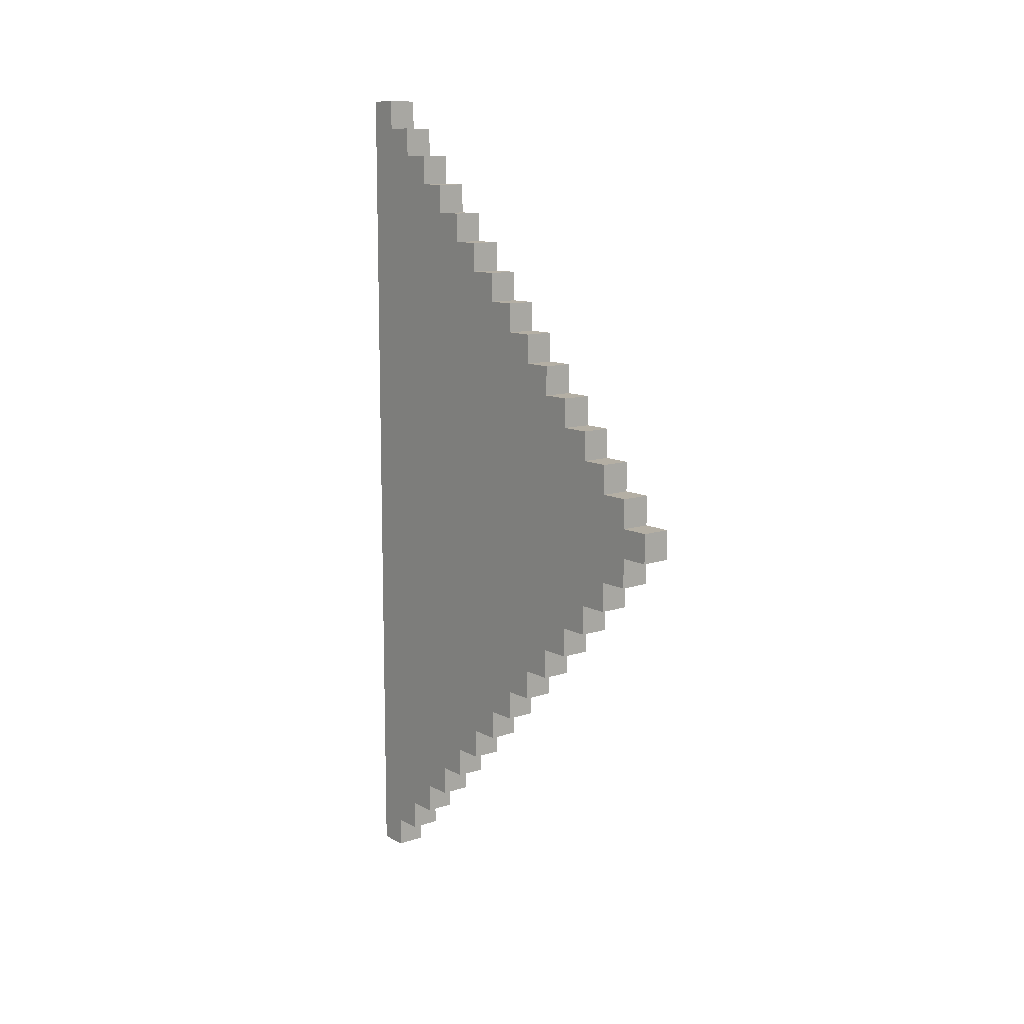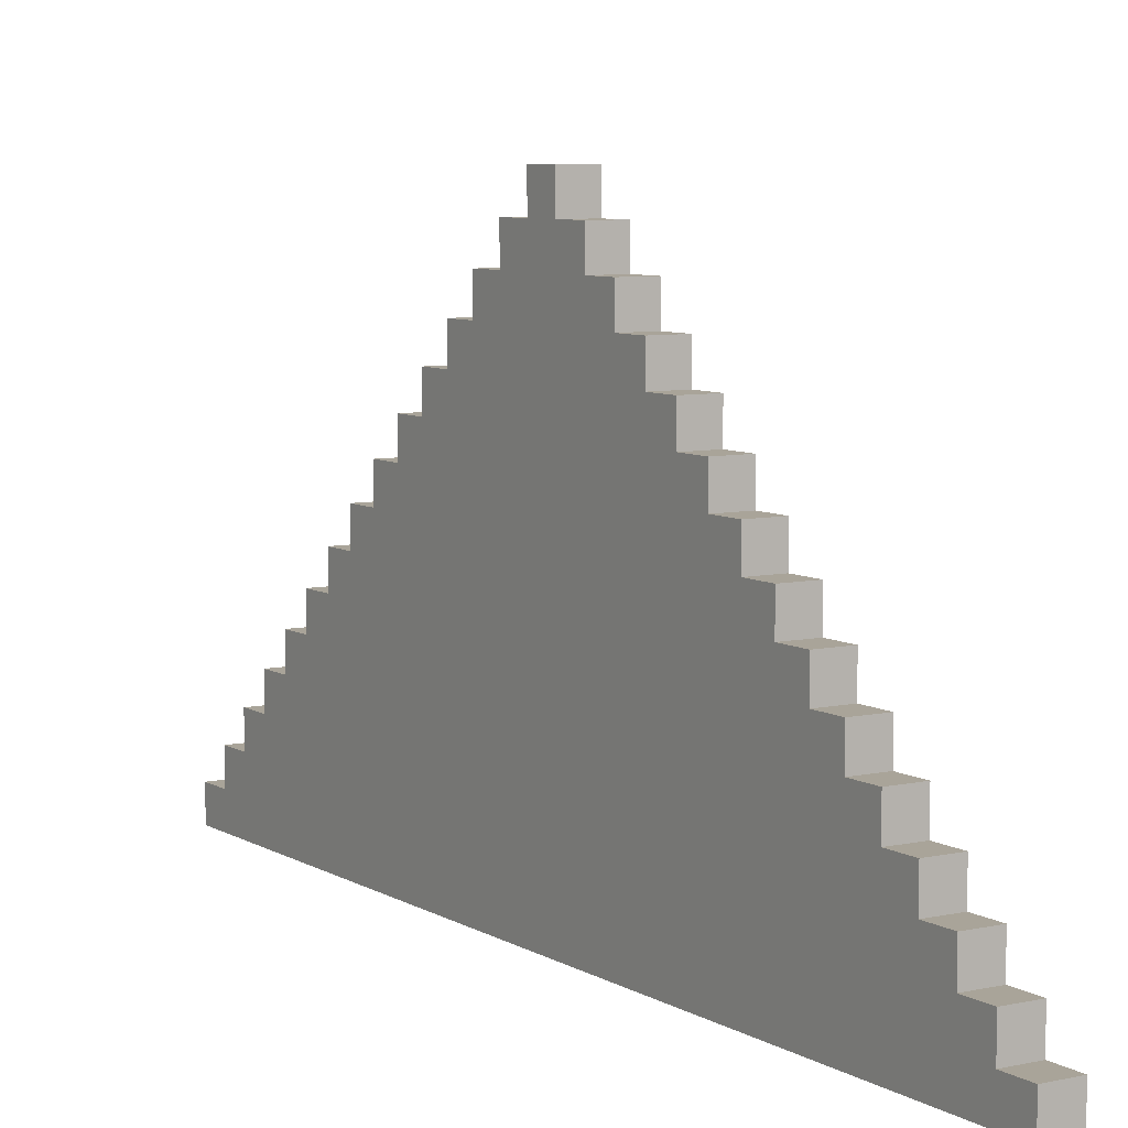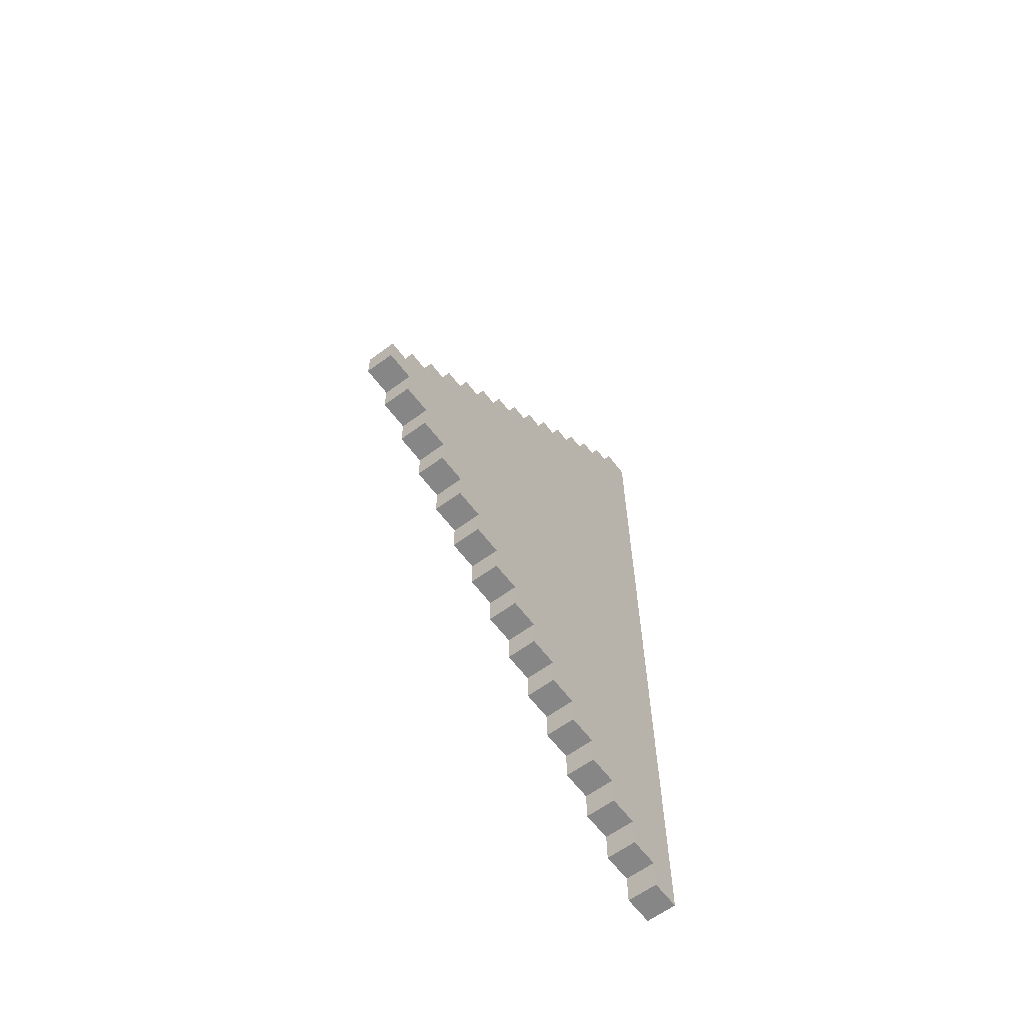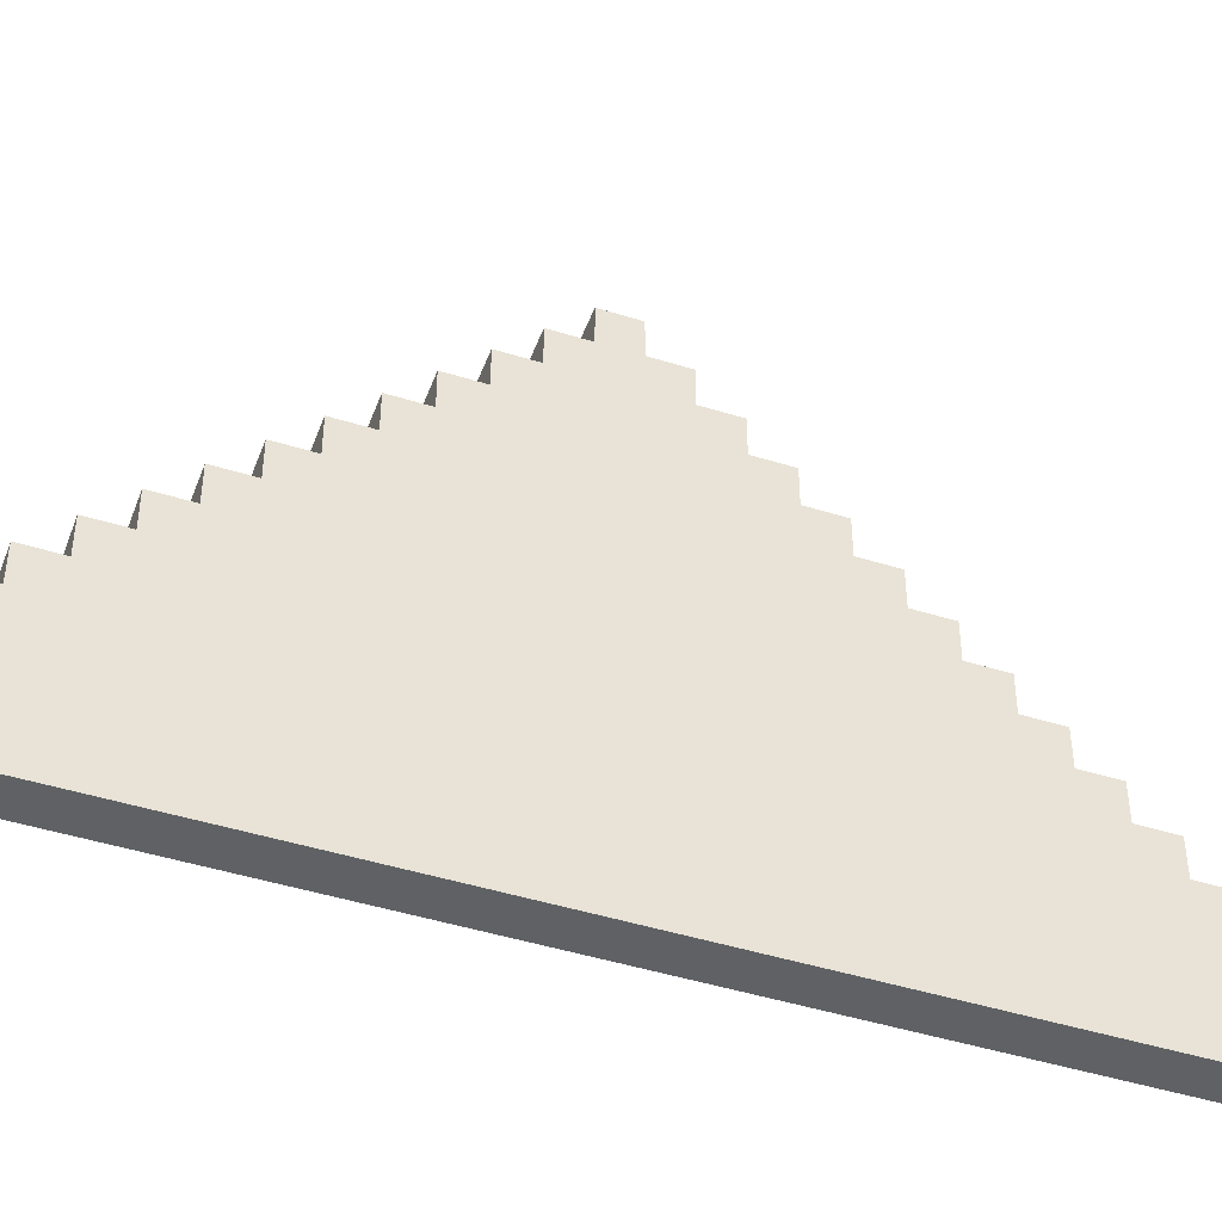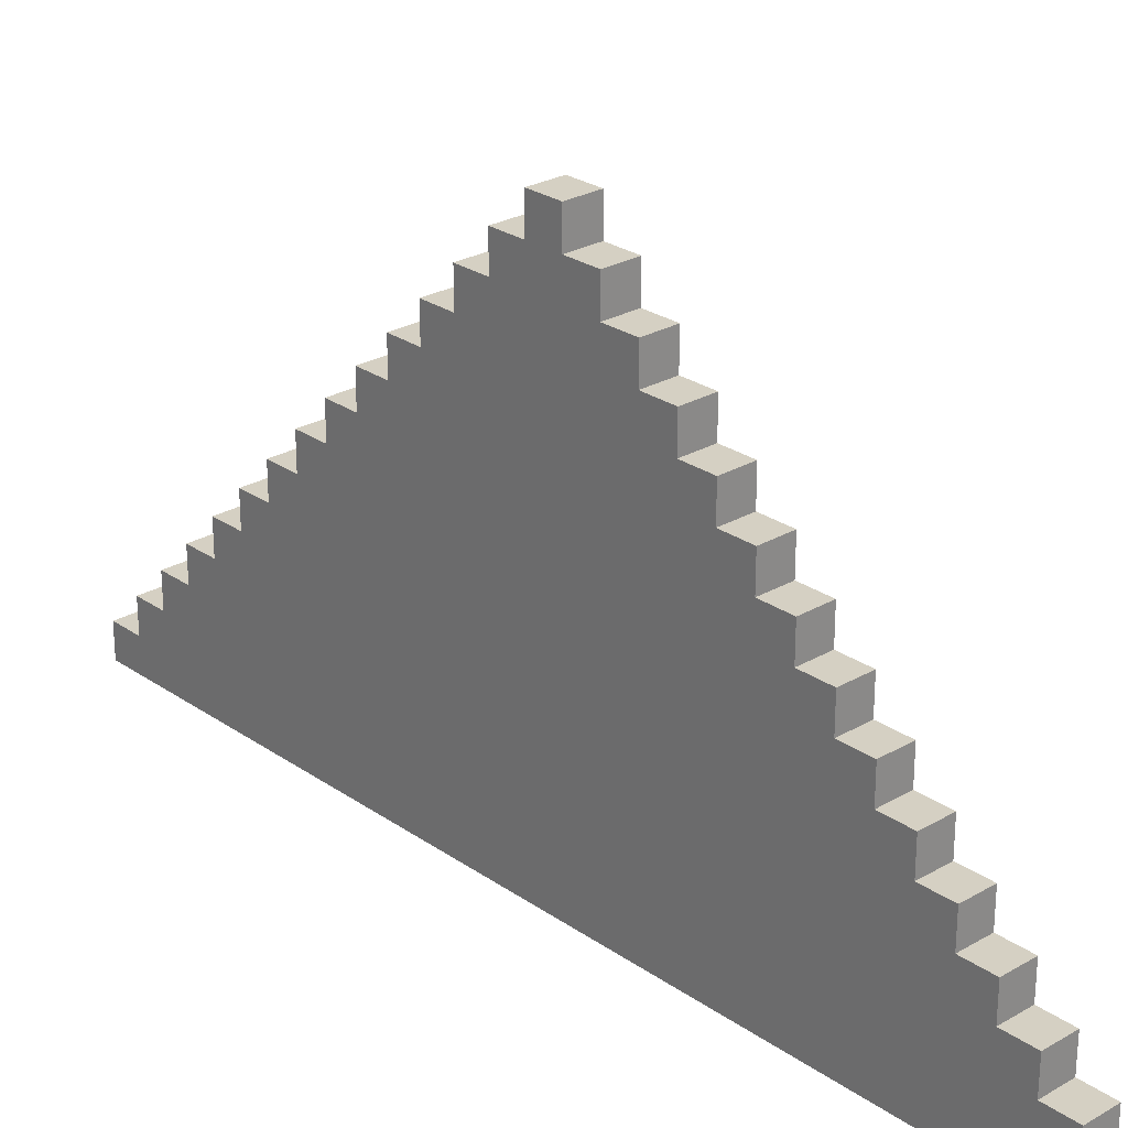
<metadata>
{"format":"obj","ext":"obj","renderer":"f3d","projection":"perspective","resolution":1024,"background":"white","views":[{"elev":11.3,"azim":141.3,"up":"+Z"},{"elev":7.2,"azim":147.8,"up":"+Y"},{"elev":-62.0,"azim":-143.1,"up":"+Z"},{"elev":-45.6,"azim":70.2,"up":"+Y"},{"elev":26.1,"azim":-42.5,"up":"+Y"}]}
</metadata>
<code>
o
v -16.7 0 -19.5
v -16.7 0 -22.4
v -16.7 0.1 -19.5
v -16.7 0.1 -19.6
v -16.7 0.1 -22.3
v -16.7 0.1 -22.4
v -16.7 0.2 -19.6
v -16.7 0.2 -19.7
v -16.7 0.2 -22.2
v -16.7 0.2 -22.3
v -16.7 0.3 -19.7
v -16.7 0.3 -19.8
v -16.7 0.3 -22.1
v -16.7 0.3 -22.2
v -16.7 0.4 -19.8
v -16.7 0.4 -19.9
v -16.7 0.4 -22
v -16.7 0.4 -22.1
v -16.7 0.5 -19.9
v -16.7 0.5 -20
v -16.7 0.5 -21.9
v -16.7 0.5 -22
v -16.7 0.6 -20
v -16.7 0.6 -20.1
v -16.7 0.6 -21.8
v -16.7 0.6 -21.9
v -16.7 0.7 -20.1
v -16.7 0.7 -20.2
v -16.7 0.7 -21.7
v -16.7 0.7 -21.8
v -16.7 0.8 -20.2
v -16.7 0.8 -20.3
v -16.7 0.8 -21.6
v -16.7 0.8 -21.7
v -16.7 0.9 -20.3
v -16.7 0.9 -20.4
v -16.7 0.9 -21.5
v -16.7 0.9 -21.6
v -16.7 1 -20.4
v -16.7 1 -20.5
v -16.7 1 -21.4
v -16.7 1 -21.5
v -16.7 1.1 -20.5
v -16.7 1.1 -20.6
v -16.7 1.1 -21.3
v -16.7 1.1 -21.4
v -16.7 1.2 -20.6
v -16.7 1.2 -20.7
v -16.7 1.2 -21.2
v -16.7 1.2 -21.3
v -16.7 1.3 -20.7
v -16.7 1.3 -20.8
v -16.7 1.3 -21.1
v -16.7 1.3 -21.2
v -16.7 1.4 -20.8
v -16.7 1.4 -20.9
v -16.7 1.4 -21
v -16.7 1.4 -21.1
v -16.7 1.5 -20.9
v -16.7 1.5 -21
v -16.6 0 -19.5
v -16.6 0 -22.4
v -16.6 0.1 -19.5
v -16.6 0.1 -19.6
v -16.6 0.1 -22.3
v -16.6 0.1 -22.4
v -16.6 0.2 -19.6
v -16.6 0.2 -19.7
v -16.6 0.2 -22.2
v -16.6 0.2 -22.3
v -16.6 0.3 -19.7
v -16.6 0.3 -19.8
v -16.6 0.3 -22.1
v -16.6 0.3 -22.2
v -16.6 0.4 -19.8
v -16.6 0.4 -19.9
v -16.6 0.4 -22
v -16.6 0.4 -22.1
v -16.6 0.5 -19.9
v -16.6 0.5 -20
v -16.6 0.5 -21.9
v -16.6 0.5 -22
v -16.6 0.6 -20
v -16.6 0.6 -20.1
v -16.6 0.6 -21.8
v -16.6 0.6 -21.9
v -16.6 0.7 -20.1
v -16.6 0.7 -20.2
v -16.6 0.7 -21.7
v -16.6 0.7 -21.8
v -16.6 0.8 -20.2
v -16.6 0.8 -20.3
v -16.6 0.8 -21.6
v -16.6 0.8 -21.7
v -16.6 0.9 -20.3
v -16.6 0.9 -20.4
v -16.6 0.9 -21.5
v -16.6 0.9 -21.6
v -16.6 1 -20.4
v -16.6 1 -20.5
v -16.6 1 -21.4
v -16.6 1 -21.5
v -16.6 1.1 -20.5
v -16.6 1.1 -20.6
v -16.6 1.1 -21.3
v -16.6 1.1 -21.4
v -16.6 1.2 -20.6
v -16.6 1.2 -20.7
v -16.6 1.2 -21.2
v -16.6 1.2 -21.3
v -16.6 1.3 -20.7
v -16.6 1.3 -20.8
v -16.6 1.3 -21.1
v -16.6 1.3 -21.2
v -16.6 1.4 -20.8
v -16.6 1.4 -20.9
v -16.6 1.4 -21
v -16.6 1.4 -21.1
v -16.6 1.5 -20.9
v -16.6 1.5 -21
v -16.7 0 -19.5
v -16.7 0.1 -19.5
v -16.6 0 -19.5
v -16.6 0.1 -19.5
v -16.7 0.1 -19.6
v -16.7 0.2 -19.6
v -16.6 0.1 -19.6
v -16.6 0.2 -19.6
v -16.7 0.2 -19.7
v -16.7 0.3 -19.7
v -16.6 0.2 -19.7
v -16.6 0.3 -19.7
v -16.7 0.3 -19.8
v -16.7 0.4 -19.8
v -16.6 0.3 -19.8
v -16.6 0.4 -19.8
v -16.7 0.4 -19.9
v -16.7 0.5 -19.9
v -16.6 0.4 -19.9
v -16.6 0.5 -19.9
v -16.7 0.5 -20
v -16.7 0.6 -20
v -16.6 0.5 -20
v -16.6 0.6 -20
v -16.7 0.6 -20.1
v -16.7 0.7 -20.1
v -16.6 0.6 -20.1
v -16.6 0.7 -20.1
v -16.7 0.7 -20.2
v -16.7 0.8 -20.2
v -16.6 0.7 -20.2
v -16.6 0.8 -20.2
v -16.7 0.8 -20.3
v -16.7 0.9 -20.3
v -16.6 0.8 -20.3
v -16.6 0.9 -20.3
v -16.7 0.9 -20.4
v -16.7 1 -20.4
v -16.6 0.9 -20.4
v -16.6 1 -20.4
v -16.7 1 -20.5
v -16.7 1.1 -20.5
v -16.6 1 -20.5
v -16.6 1.1 -20.5
v -16.7 1.1 -20.6
v -16.7 1.2 -20.6
v -16.6 1.1 -20.6
v -16.6 1.2 -20.6
v -16.7 1.2 -20.7
v -16.7 1.3 -20.7
v -16.6 1.2 -20.7
v -16.6 1.3 -20.7
v -16.7 1.3 -20.8
v -16.7 1.4 -20.8
v -16.6 1.3 -20.8
v -16.6 1.4 -20.8
v -16.7 1.4 -20.9
v -16.7 1.5 -20.9
v -16.6 1.4 -20.9
v -16.6 1.5 -20.9
v -16.7 1.4 -21
v -16.7 1.5 -21
v -16.6 1.4 -21
v -16.6 1.5 -21
v -16.7 1.3 -21.1
v -16.7 1.4 -21.1
v -16.6 1.3 -21.1
v -16.6 1.4 -21.1
v -16.7 1.2 -21.2
v -16.7 1.3 -21.2
v -16.6 1.2 -21.2
v -16.6 1.3 -21.2
v -16.7 1.1 -21.3
v -16.7 1.2 -21.3
v -16.6 1.1 -21.3
v -16.6 1.2 -21.3
v -16.7 1 -21.4
v -16.7 1.1 -21.4
v -16.6 1 -21.4
v -16.6 1.1 -21.4
v -16.7 0.9 -21.5
v -16.7 1 -21.5
v -16.6 0.9 -21.5
v -16.6 1 -21.5
v -16.7 0.8 -21.6
v -16.7 0.9 -21.6
v -16.6 0.8 -21.6
v -16.6 0.9 -21.6
v -16.7 0.7 -21.7
v -16.7 0.8 -21.7
v -16.6 0.7 -21.7
v -16.6 0.8 -21.7
v -16.7 0.6 -21.8
v -16.7 0.7 -21.8
v -16.6 0.6 -21.8
v -16.6 0.7 -21.8
v -16.7 0.5 -21.9
v -16.7 0.6 -21.9
v -16.6 0.5 -21.9
v -16.6 0.6 -21.9
v -16.7 0.4 -22
v -16.7 0.5 -22
v -16.6 0.4 -22
v -16.6 0.5 -22
v -16.7 0.3 -22.1
v -16.7 0.4 -22.1
v -16.6 0.3 -22.1
v -16.6 0.4 -22.1
v -16.7 0.2 -22.2
v -16.7 0.3 -22.2
v -16.6 0.2 -22.2
v -16.6 0.3 -22.2
v -16.7 0.1 -22.3
v -16.7 0.2 -22.3
v -16.6 0.1 -22.3
v -16.6 0.2 -22.3
v -16.7 0 -22.4
v -16.7 0.1 -22.4
v -16.6 0 -22.4
v -16.6 0.1 -22.4
v -16.7 0 -19.5
v -16.6 0 -19.5
v -16.7 0 -22.4
v -16.6 0 -22.4
v -16.7 0.1 -19.5
v -16.6 0.1 -19.5
v -16.7 0.1 -19.6
v -16.6 0.1 -19.6
v -16.7 0.1 -22.3
v -16.6 0.1 -22.3
v -16.7 0.1 -22.4
v -16.6 0.1 -22.4
v -16.7 0.2 -19.6
v -16.6 0.2 -19.6
v -16.7 0.2 -19.7
v -16.6 0.2 -19.7
v -16.7 0.2 -22.2
v -16.6 0.2 -22.2
v -16.7 0.2 -22.3
v -16.6 0.2 -22.3
v -16.7 0.3 -19.7
v -16.6 0.3 -19.7
v -16.7 0.3 -19.8
v -16.6 0.3 -19.8
v -16.7 0.3 -22.1
v -16.6 0.3 -22.1
v -16.7 0.3 -22.2
v -16.6 0.3 -22.2
v -16.7 0.4 -19.8
v -16.6 0.4 -19.8
v -16.7 0.4 -19.9
v -16.6 0.4 -19.9
v -16.7 0.4 -22
v -16.6 0.4 -22
v -16.7 0.4 -22.1
v -16.6 0.4 -22.1
v -16.7 0.5 -19.9
v -16.6 0.5 -19.9
v -16.7 0.5 -20
v -16.6 0.5 -20
v -16.7 0.5 -21.9
v -16.6 0.5 -21.9
v -16.7 0.5 -22
v -16.6 0.5 -22
v -16.7 0.6 -20
v -16.6 0.6 -20
v -16.7 0.6 -20.1
v -16.6 0.6 -20.1
v -16.7 0.6 -21.8
v -16.6 0.6 -21.8
v -16.7 0.6 -21.9
v -16.6 0.6 -21.9
v -16.7 0.7 -20.1
v -16.6 0.7 -20.1
v -16.7 0.7 -20.2
v -16.6 0.7 -20.2
v -16.7 0.7 -21.7
v -16.6 0.7 -21.7
v -16.7 0.7 -21.8
v -16.6 0.7 -21.8
v -16.7 0.8 -20.2
v -16.6 0.8 -20.2
v -16.7 0.8 -20.3
v -16.6 0.8 -20.3
v -16.7 0.8 -21.6
v -16.6 0.8 -21.6
v -16.7 0.8 -21.7
v -16.6 0.8 -21.7
v -16.7 0.9 -20.3
v -16.6 0.9 -20.3
v -16.7 0.9 -20.4
v -16.6 0.9 -20.4
v -16.7 0.9 -21.5
v -16.6 0.9 -21.5
v -16.7 0.9 -21.6
v -16.6 0.9 -21.6
v -16.7 1 -20.4
v -16.6 1 -20.4
v -16.7 1 -20.5
v -16.6 1 -20.5
v -16.7 1 -21.4
v -16.6 1 -21.4
v -16.7 1 -21.5
v -16.6 1 -21.5
v -16.7 1.1 -20.5
v -16.6 1.1 -20.5
v -16.7 1.1 -20.6
v -16.6 1.1 -20.6
v -16.7 1.1 -21.3
v -16.6 1.1 -21.3
v -16.7 1.1 -21.4
v -16.6 1.1 -21.4
v -16.7 1.2 -20.6
v -16.6 1.2 -20.6
v -16.7 1.2 -20.7
v -16.6 1.2 -20.7
v -16.7 1.2 -21.2
v -16.6 1.2 -21.2
v -16.7 1.2 -21.3
v -16.6 1.2 -21.3
v -16.7 1.3 -20.7
v -16.6 1.3 -20.7
v -16.7 1.3 -20.8
v -16.6 1.3 -20.8
v -16.7 1.3 -21.1
v -16.6 1.3 -21.1
v -16.7 1.3 -21.2
v -16.6 1.3 -21.2
v -16.7 1.4 -20.8
v -16.6 1.4 -20.8
v -16.7 1.4 -20.9
v -16.6 1.4 -20.9
v -16.7 1.4 -21
v -16.6 1.4 -21
v -16.7 1.4 -21.1
v -16.6 1.4 -21.1
v -16.7 1.5 -20.9
v -16.6 1.5 -20.9
v -16.7 1.5 -21
v -16.6 1.5 -21
f 3 2 1
f 4 2 3
f 5 2 4
f 6 2 5
f 7 5 4
f 8 5 7
f 9 5 8
f 10 5 9
f 11 9 8
f 12 9 11
f 13 9 12
f 14 9 13
f 15 13 12
f 16 13 15
f 17 13 16
f 18 13 17
f 19 17 16
f 20 17 19
f 21 17 20
f 22 17 21
f 23 21 20
f 24 21 23
f 25 21 24
f 26 21 25
f 27 25 24
f 28 25 27
f 29 25 28
f 30 25 29
f 31 29 28
f 32 29 31
f 33 29 32
f 34 29 33
f 35 33 32
f 36 33 35
f 37 33 36
f 38 33 37
f 39 37 36
f 40 37 39
f 41 37 40
f 42 37 41
f 43 41 40
f 44 41 43
f 45 41 44
f 46 41 45
f 47 45 44
f 48 45 47
f 49 45 48
f 50 45 49
f 51 49 48
f 52 49 51
f 53 49 52
f 54 49 53
f 55 53 52
f 56 53 55
f 57 53 56
f 58 53 57
f 59 57 56
f 60 57 59
f 61 62 63
f 63 62 64
f 64 62 65
f 65 62 66
f 64 65 67
f 67 65 68
f 68 65 69
f 69 65 70
f 68 69 71
f 71 69 72
f 72 69 73
f 73 69 74
f 72 73 75
f 75 73 76
f 76 73 77
f 77 73 78
f 76 77 79
f 79 77 80
f 80 77 81
f 81 77 82
f 80 81 83
f 83 81 84
f 84 81 85
f 85 81 86
f 84 85 87
f 87 85 88
f 88 85 89
f 89 85 90
f 88 89 91
f 91 89 92
f 92 89 93
f 93 89 94
f 92 93 95
f 95 93 96
f 96 93 97
f 97 93 98
f 96 97 99
f 99 97 100
f 100 97 101
f 101 97 102
f 100 101 103
f 103 101 104
f 104 101 105
f 105 101 106
f 104 105 107
f 107 105 108
f 108 105 109
f 109 105 110
f 108 109 111
f 111 109 112
f 112 109 113
f 113 109 114
f 112 113 115
f 115 113 116
f 116 113 117
f 117 113 118
f 116 117 119
f 119 117 120
f 123 122 121
f 124 122 123
f 127 126 125
f 128 126 127
f 131 130 129
f 132 130 131
f 135 134 133
f 136 134 135
f 139 138 137
f 140 138 139
f 143 142 141
f 144 142 143
f 147 146 145
f 148 146 147
f 151 150 149
f 152 150 151
f 155 154 153
f 156 154 155
f 159 158 157
f 160 158 159
f 163 162 161
f 164 162 163
f 167 166 165
f 168 166 167
f 171 170 169
f 172 170 171
f 175 174 173
f 176 174 175
f 179 178 177
f 180 178 179
f 181 182 183
f 183 182 184
f 185 186 187
f 187 186 188
f 189 190 191
f 191 190 192
f 193 194 195
f 195 194 196
f 197 198 199
f 199 198 200
f 201 202 203
f 203 202 204
f 205 206 207
f 207 206 208
f 209 210 211
f 211 210 212
f 213 214 215
f 215 214 216
f 217 218 219
f 219 218 220
f 221 222 223
f 223 222 224
f 225 226 227
f 227 226 228
f 229 230 231
f 231 230 232
f 233 234 235
f 235 234 236
f 237 238 239
f 239 238 240
f 243 242 241
f 244 242 243
f 245 246 247
f 247 246 248
f 249 250 251
f 251 250 252
f 253 254 255
f 255 254 256
f 257 258 259
f 259 258 260
f 261 262 263
f 263 262 264
f 265 266 267
f 267 266 268
f 269 270 271
f 271 270 272
f 273 274 275
f 275 274 276
f 277 278 279
f 279 278 280
f 281 282 283
f 283 282 284
f 285 286 287
f 287 286 288
f 289 290 291
f 291 290 292
f 293 294 295
f 295 294 296
f 297 298 299
f 299 298 300
f 301 302 303
f 303 302 304
f 305 306 307
f 307 306 308
f 309 310 311
f 311 310 312
f 313 314 315
f 315 314 316
f 317 318 319
f 319 318 320
f 321 322 323
f 323 322 324
f 325 326 327
f 327 326 328
f 329 330 331
f 331 330 332
f 333 334 335
f 335 334 336
f 337 338 339
f 339 338 340
f 341 342 343
f 343 342 344
f 345 346 347
f 347 346 348
f 349 350 351
f 351 350 352
f 353 354 355
f 355 354 356
f 357 358 359
f 359 358 360

</code>
